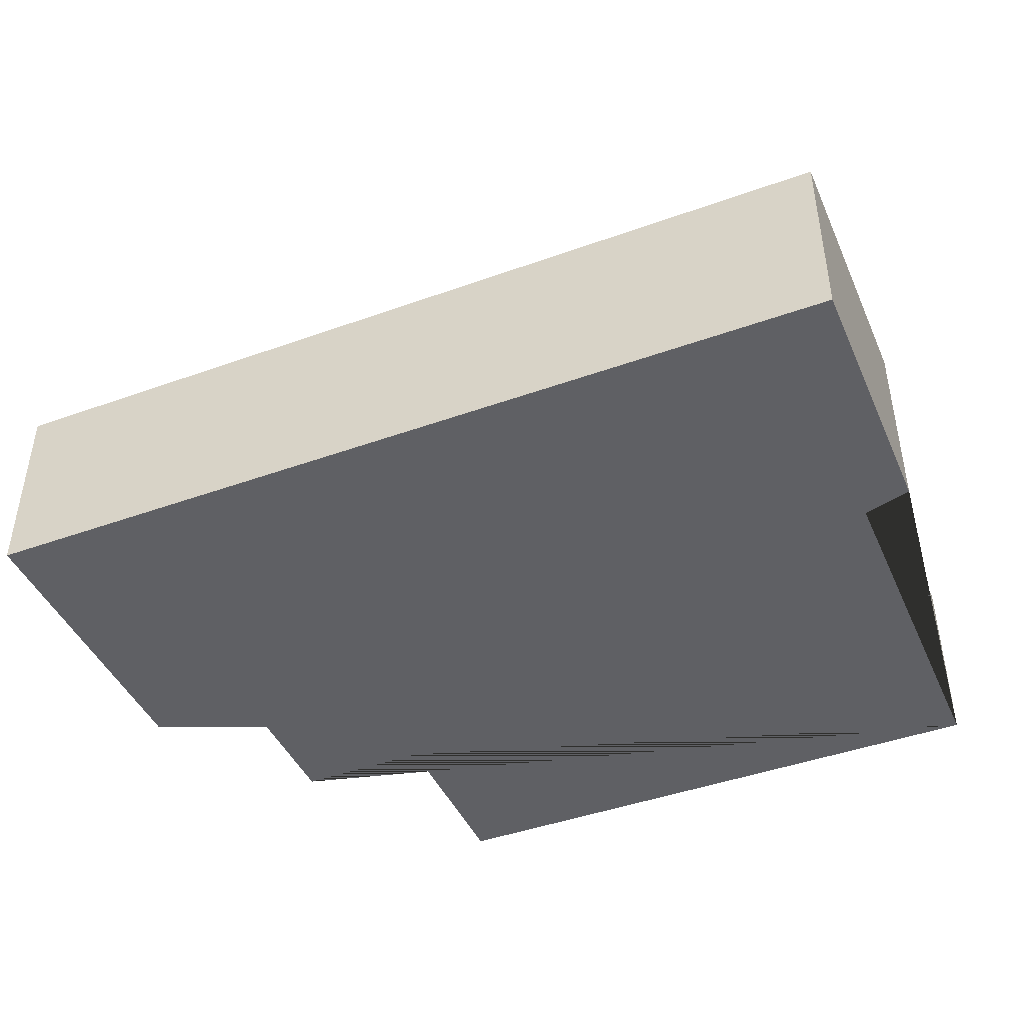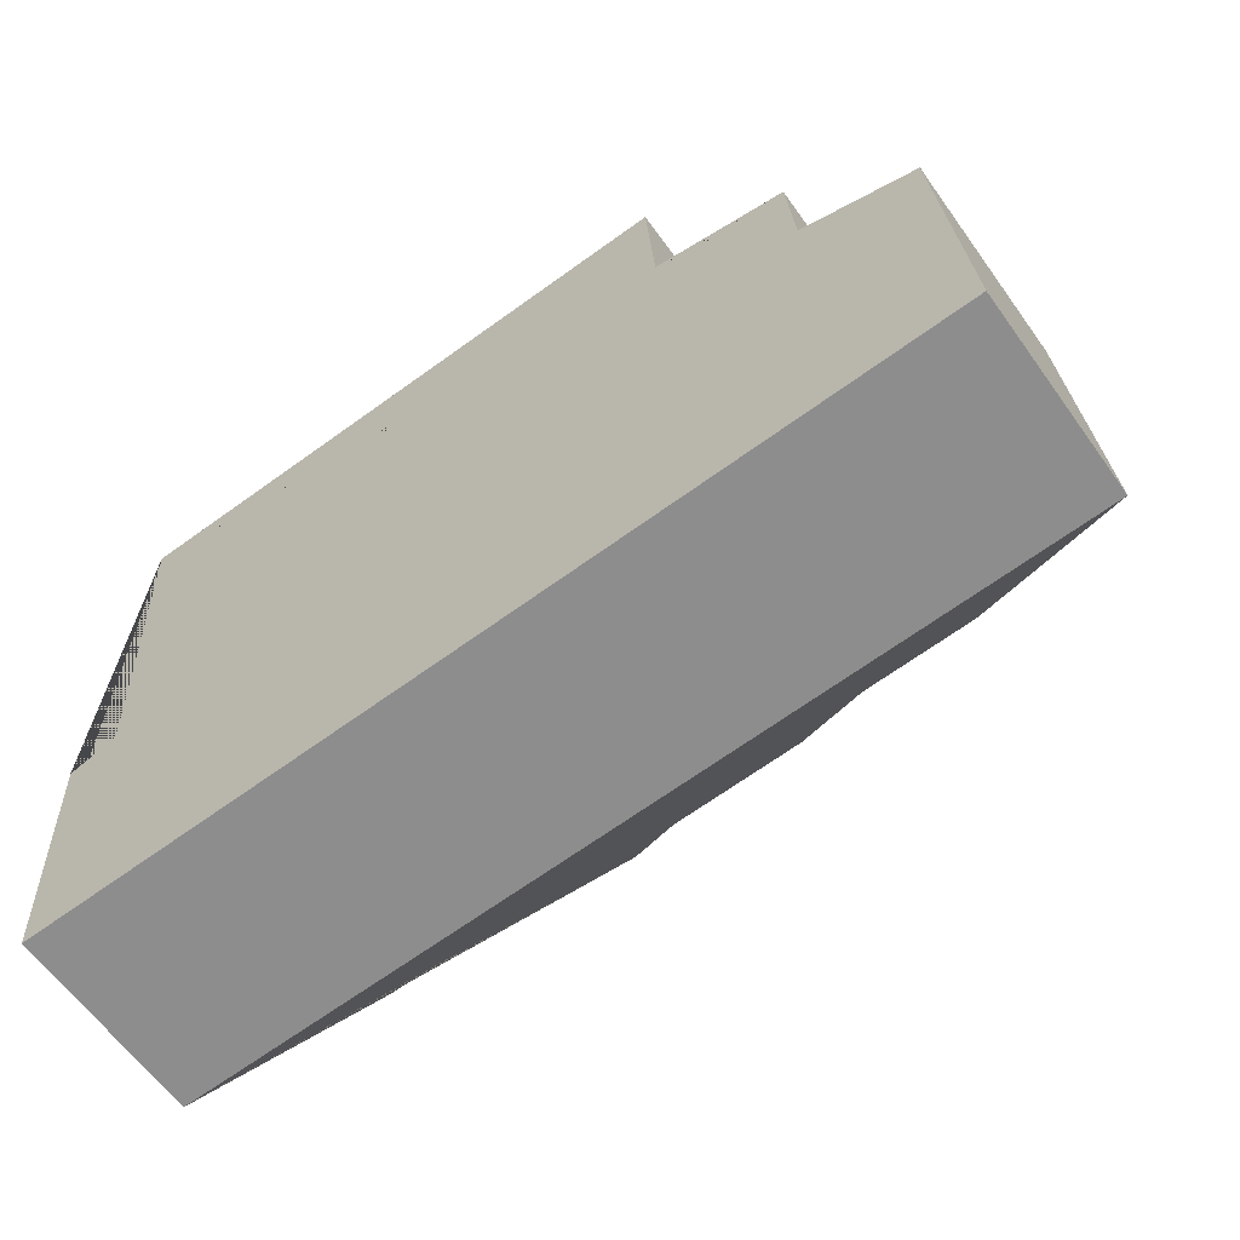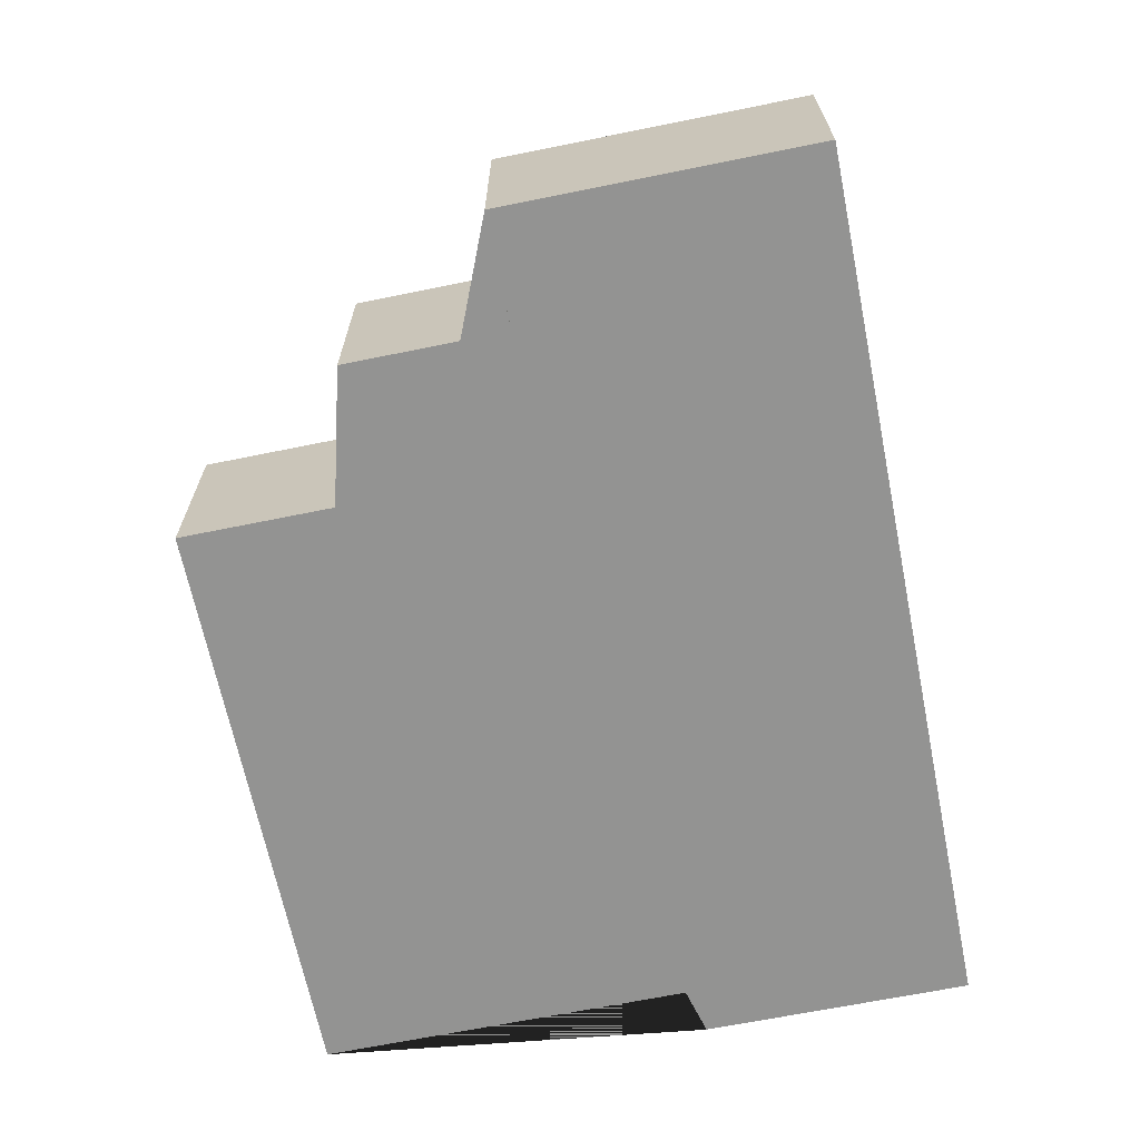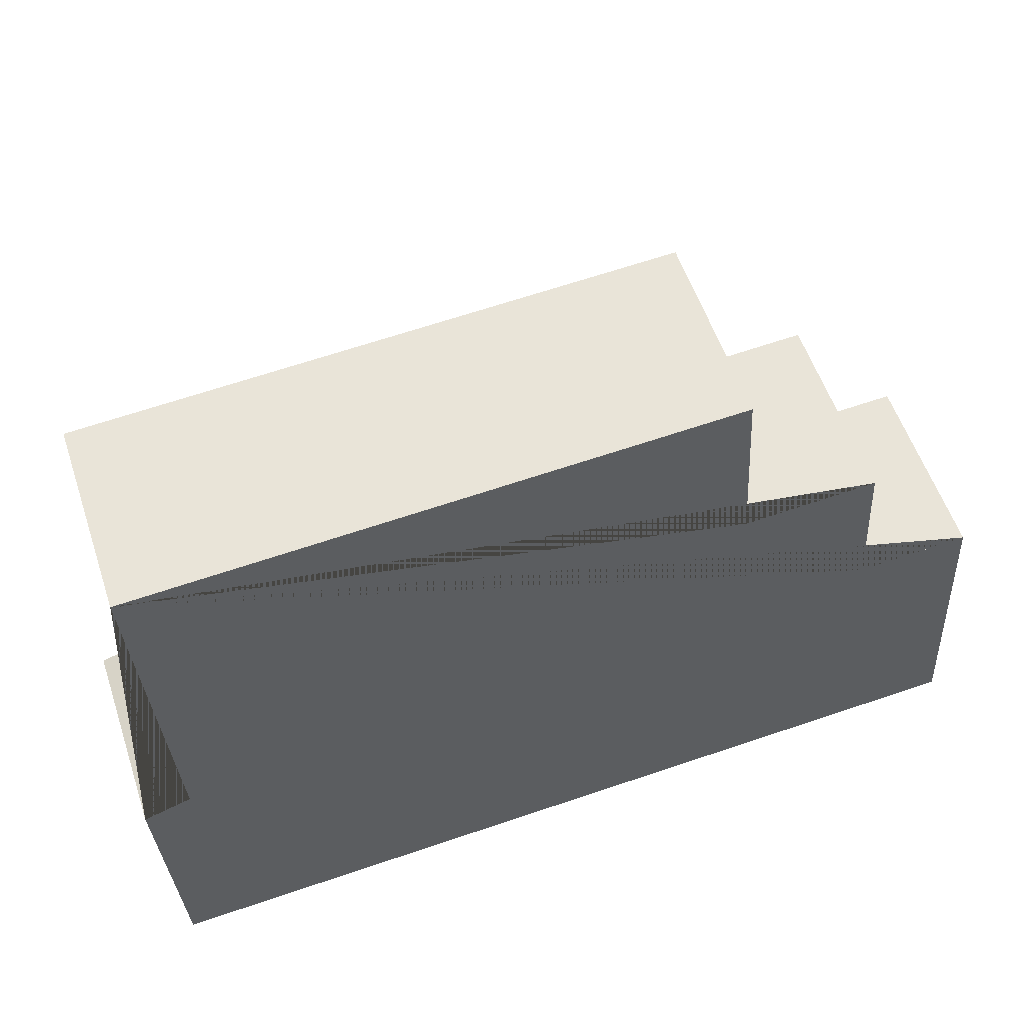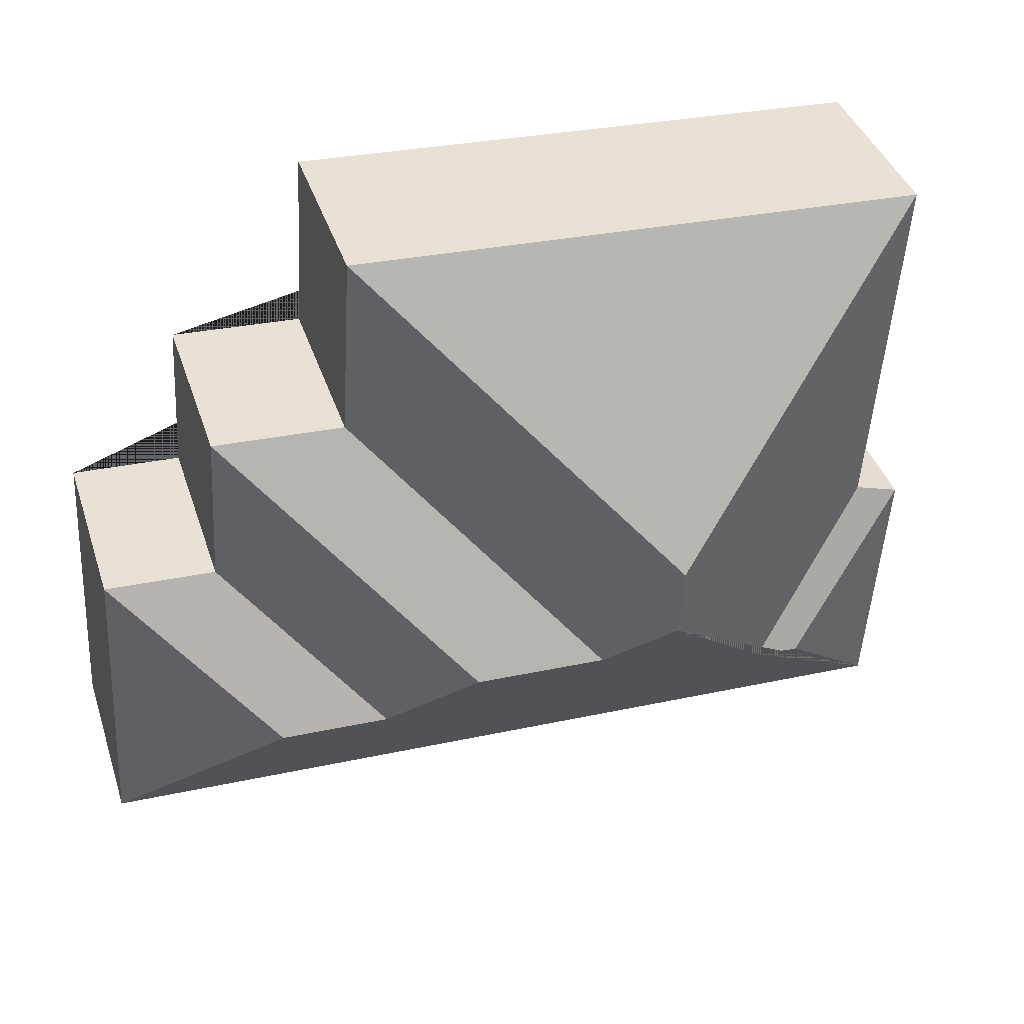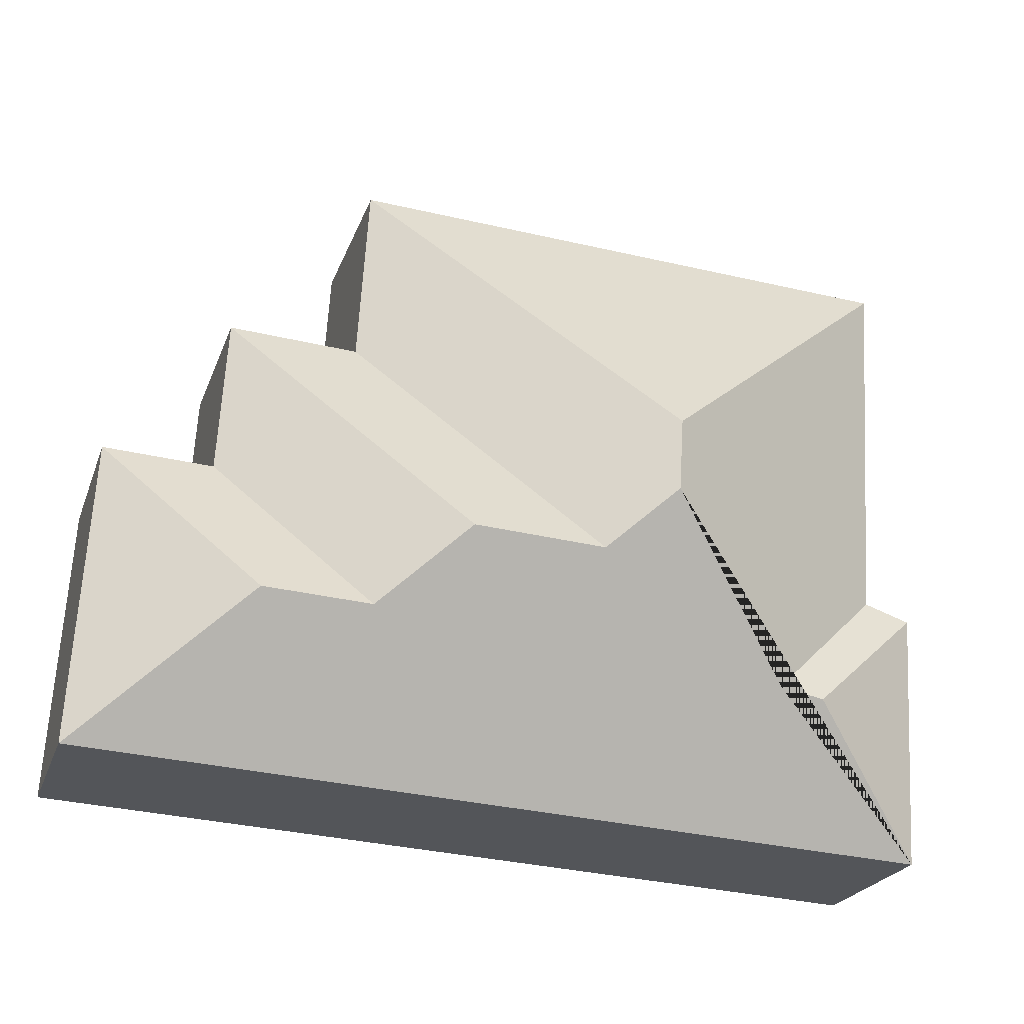
<metadata>
{"format":"obj","ext":"obj","renderer":"f3d","projection":"perspective","resolution":1024,"background":"white","views":[{"elev":-44.0,"azim":-160.5,"up":"+Y"},{"elev":-62.5,"azim":35.6,"up":"+Z"},{"elev":-66.7,"azim":98.1,"up":"+Y"},{"elev":55.8,"azim":-18.4,"up":"+Z"},{"elev":40.3,"azim":162.3,"up":"+Z"},{"elev":-23.2,"azim":163.0,"up":"+Z"}]}
</metadata>
<code>
o CG10_500_048071_0032
v 25.99 75 -26.36
v 253.7 75 -12.99
v 309.8 75 -82.67
v 258.2 75 -85.87
v 143.5 145 -133.3
v 313.6 75 -144.8
v 357.2 75 -142.2
v 145.2 145 -161.9
v 34.92 75 -171.8
v 16.47 75 -177.9
v 222.7 130.6 -180.6
v 170.8 130.6 -183.8
v 256.2 111.6 -209.5
v 299 111.6 -206.9
v 91.11 108.4 -224.4
v 72.81 107.1 -227.6
v 364.2 75 -262.4
v 22.61 75 -282.5
v 25.99 0 -26.36
v 253.7 0 -12.99
v 258.2 0 -85.87
v 309.8 0 -82.67
v 313.6 0 -144.8
v 357.2 0 -142.2
v 364.2 0 -262.4
v 22.61 0 -282.5
v 16.47 0 -177.9
v 34.92 0 -171.8
f 18 16 15 8 12 11 13 14 17
f 16 10 18
f 10 9 15 16
f 9 1 5 8 15
f 1 2 5
f 2 4 12 8 5
f 4 3 11 12
f 3 6 13 11
f 6 7 14 13
f 7 17 14
f 19 20 21 22 23 24 25 26 27 28
f 1 19 20 2
f 2 20 21 4
f 4 21 22 3
f 3 22 23 6
f 6 23 24 7
f 7 24 25 17
f 17 25 26 18
f 18 26 27 10
f 10 27 28 9
f 9 28 19 1

</code>
